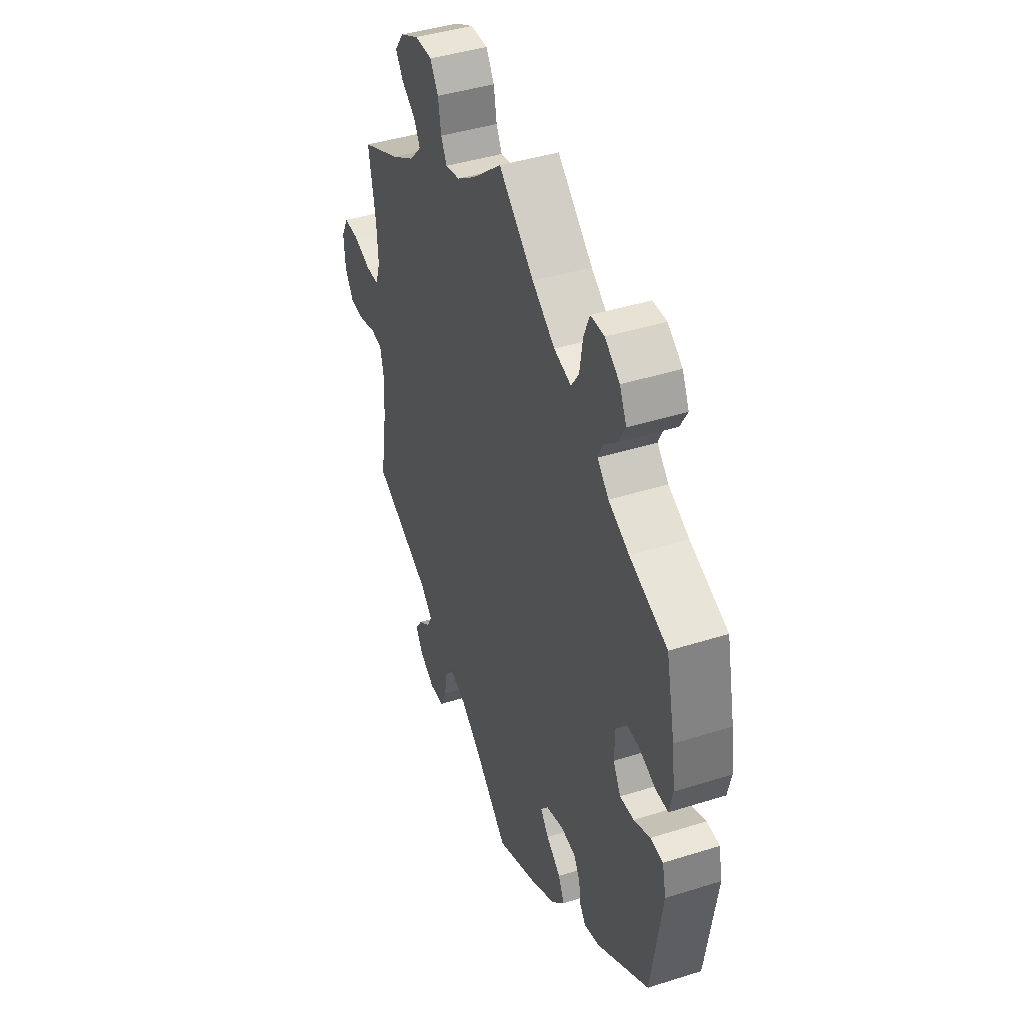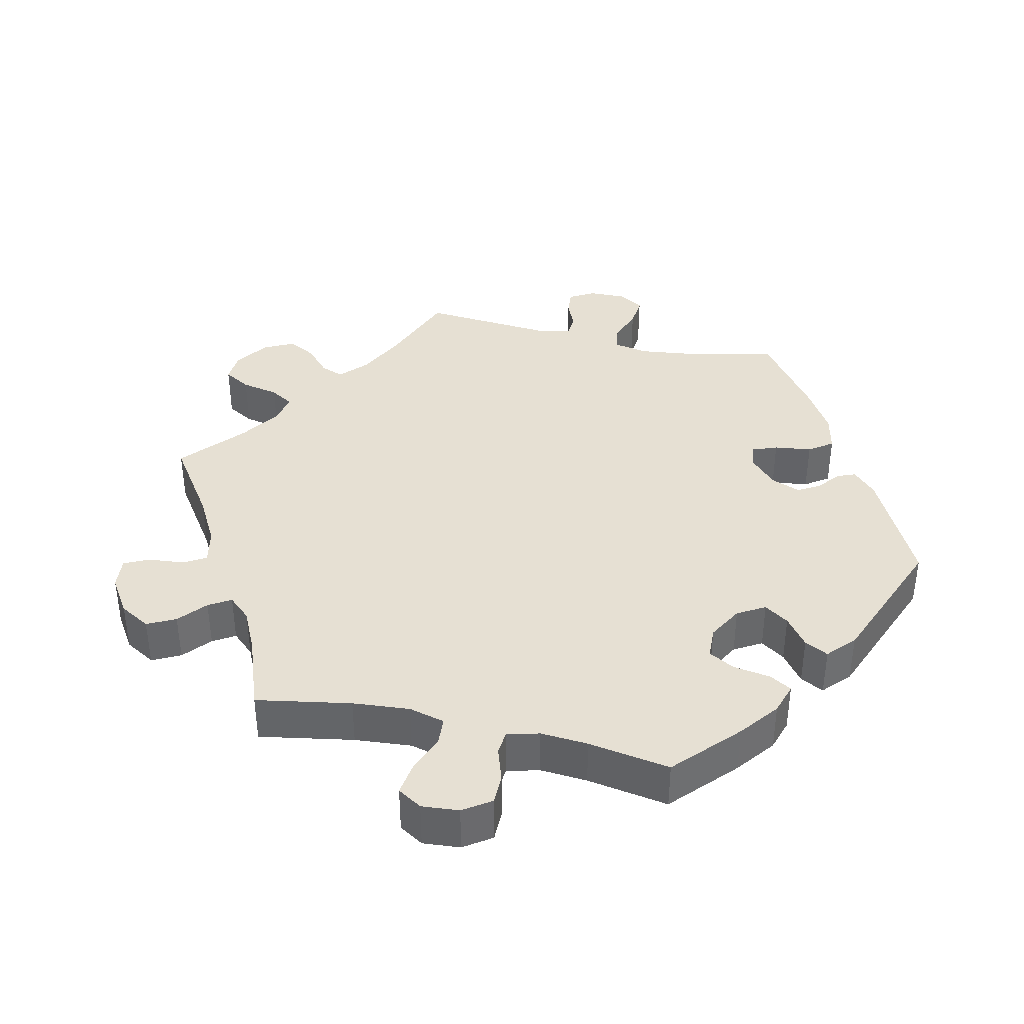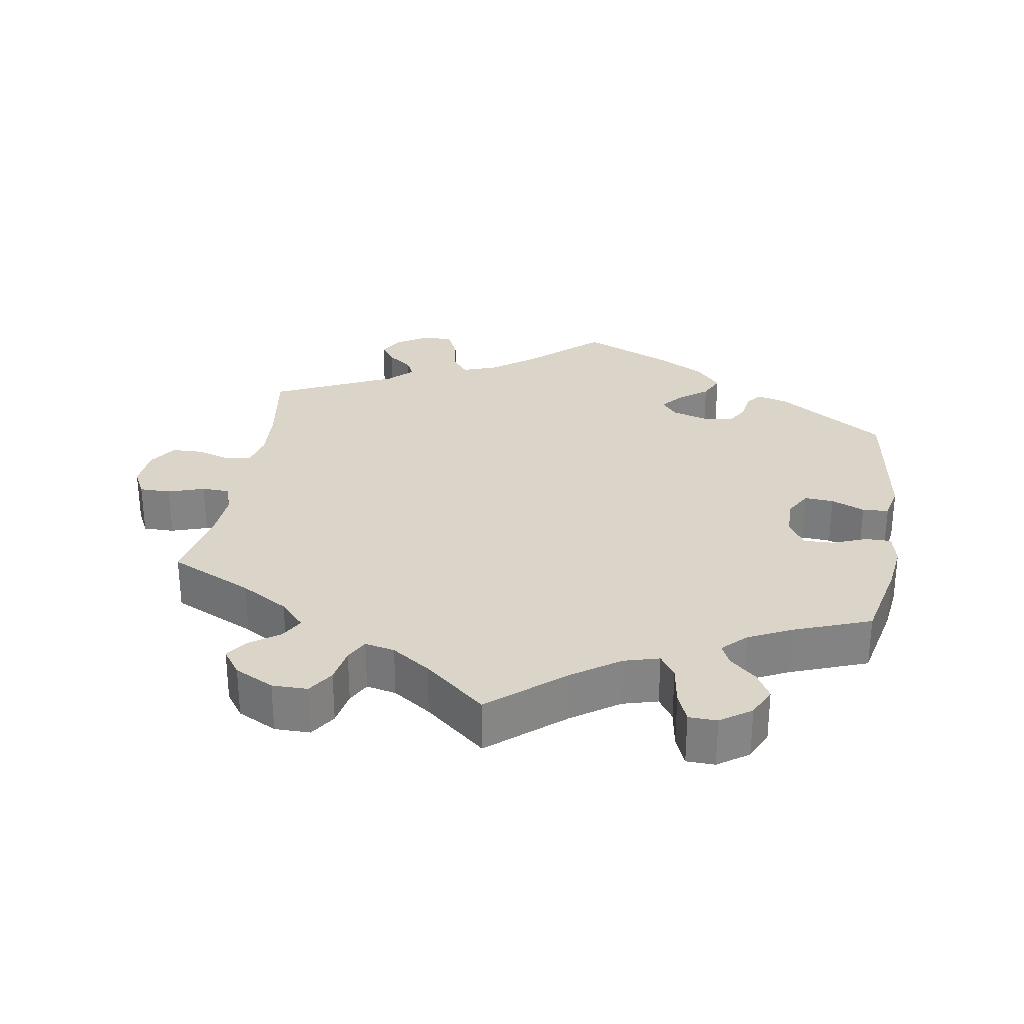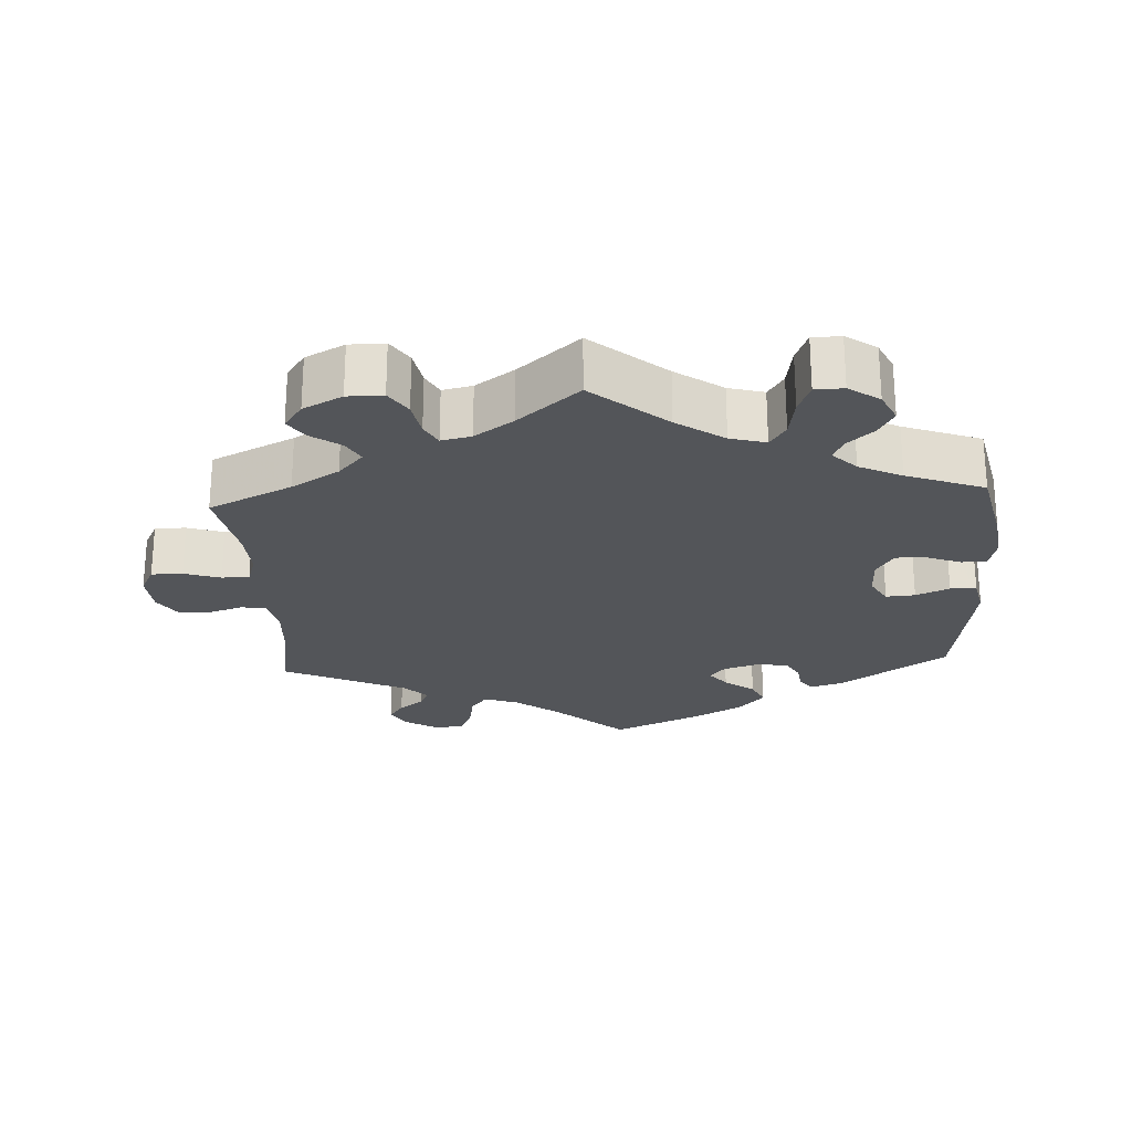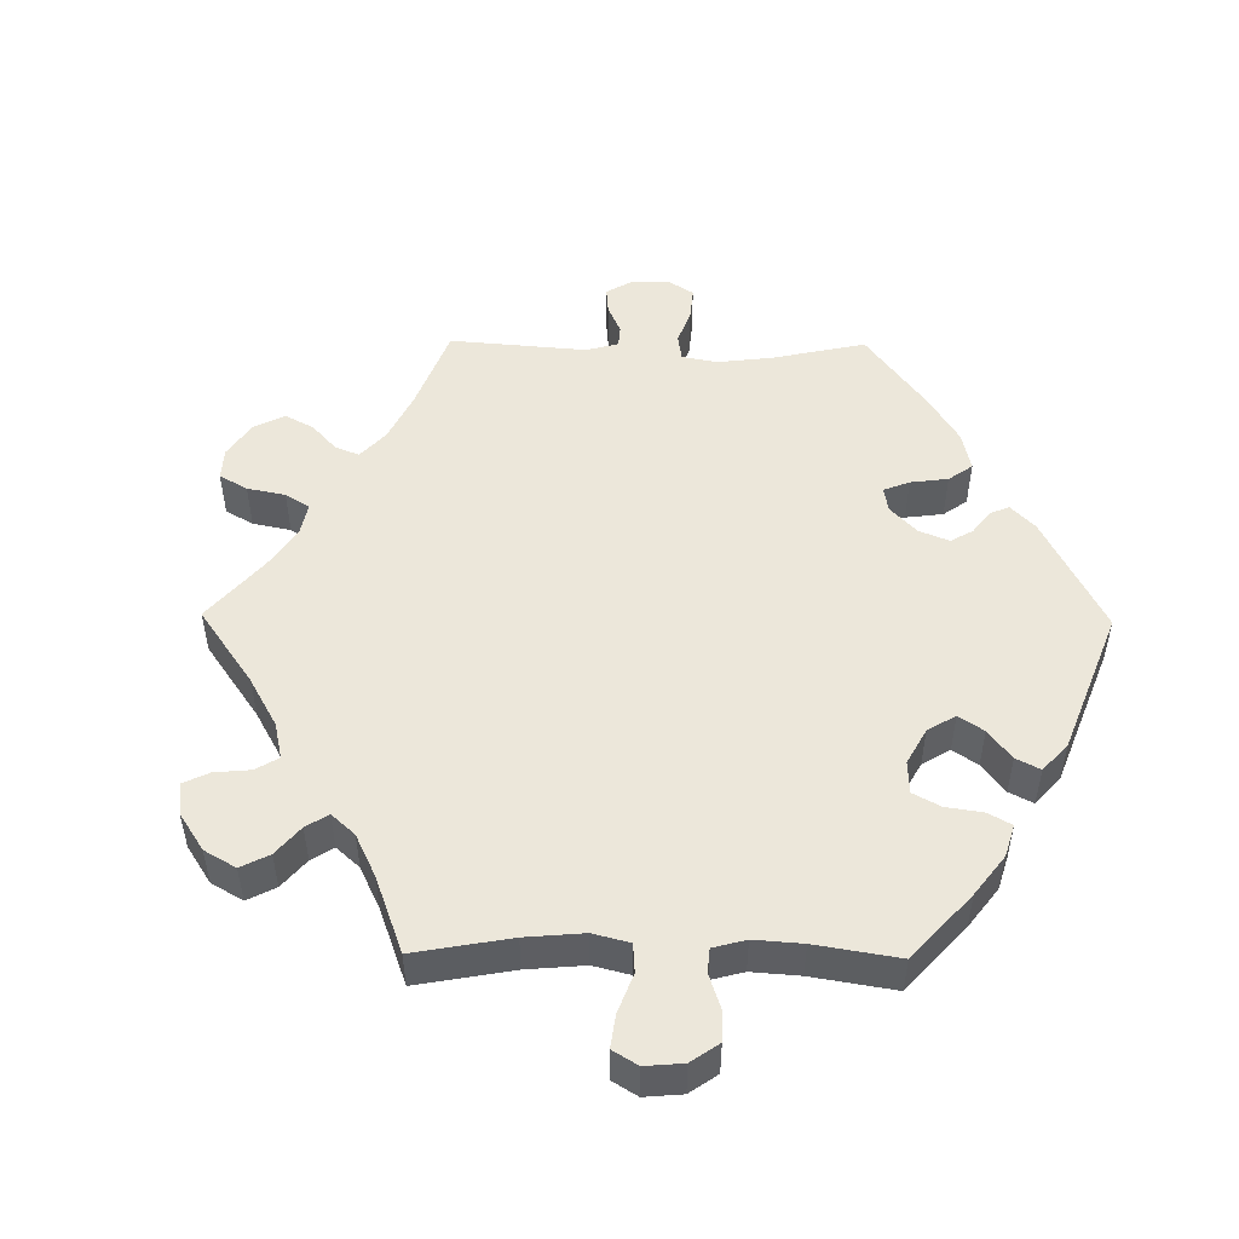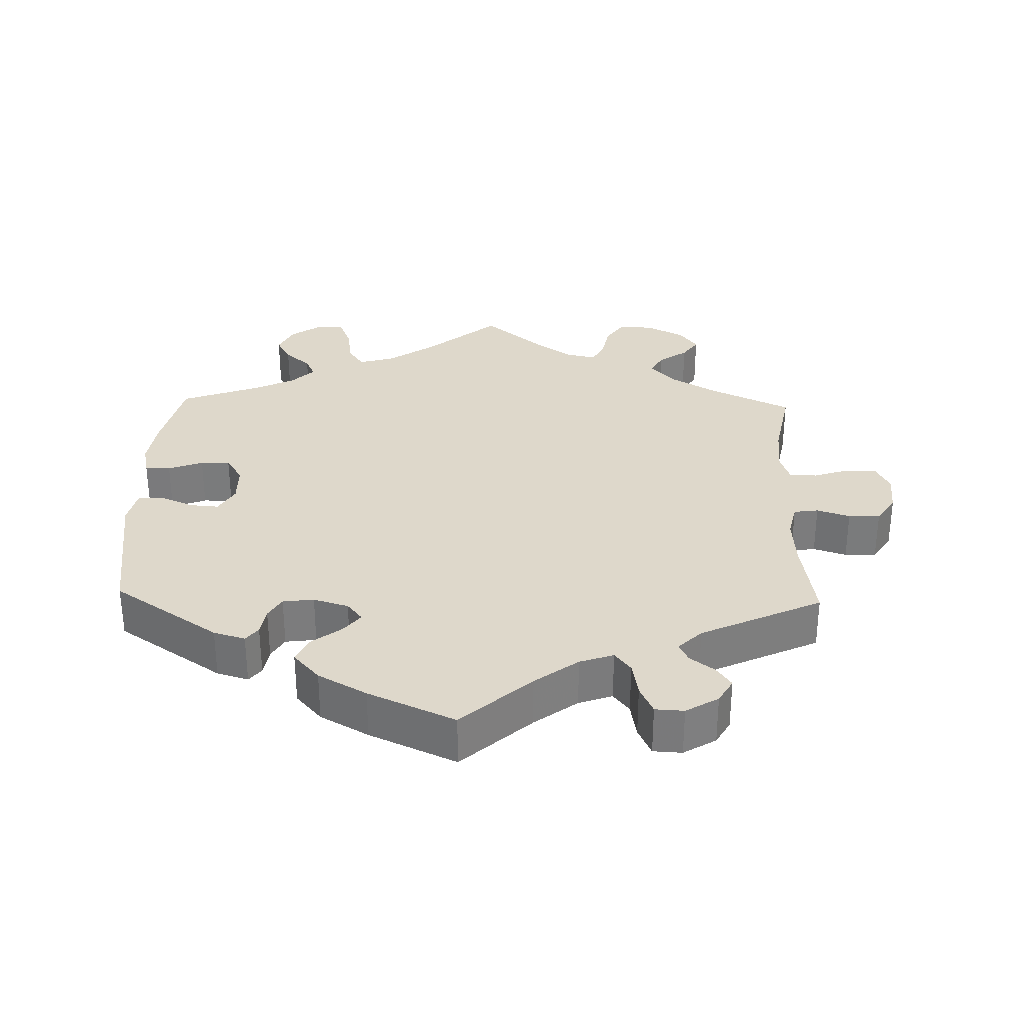
<metadata>
{"format":"obj","ext":"obj","renderer":"f3d","projection":"perspective","resolution":1024,"background":"white","views":[{"elev":42.4,"azim":69.3,"up":"+Z"},{"elev":38.3,"azim":42.9,"up":"+Y"},{"elev":29.1,"azim":9.3,"up":"+Y"},{"elev":-24.2,"azim":3.4,"up":"+Y"},{"elev":50.4,"azim":30.7,"up":"+Y"},{"elev":31.6,"azim":-178.3,"up":"+Y"}]}
</metadata>
<code>
v -0.481 0.07 -0.166
v -0.476 0.07 -0.092
v -0.487 0.07 -0.043
v -0.522 0.07 -0.038
v -0.569 0.07 -0.053
v -0.614 0.07 -0.052
v -0.64 0.07 -0.012
v -0.644 0.07 0.045
v -0.624 0.07 0.084
v -0.58 0.07 0.084
v -0.529 0.07 0.067
v -0.49 0.07 0.068
v -0.476 0.07 0.11
v -0.48 0.07 0.177
v -0.501 0.07 0.289
v -0.384 0.07 0.344
v -0.317 0.07 0.384
v -0.282 0.07 0.422
v -0.3 0.07 0.454
v -0.341 0.07 0.483
v -0.363 0.07 0.515
v -0.337 0.07 0.551
v -0.282 0.07 0.579
v -0.232 0.07 0.579
v -0.208 0.07 0.542
v -0.199 0.07 0.492
v -0.182 0.07 0.46
v -0.14 0.07 0.469
v -0.086 0.07 0.506
v 0 0.07 0.578
v 0.103 0.07 0.491
v 0.169 0.07 0.445
v 0.219 0.07 0.431
v 0.241 0.07 0.464
v 0.25 0.07 0.521
v 0.267 0.07 0.563
v 0.307 0.07 0.564
v 0.35 0.07 0.534
v 0.37 0.07 0.492
v 0.349 0.07 0.455
v 0.312 0.07 0.422
v 0.298 0.07 0.392
v 0.331 0.07 0.359
v 0.391 0.07 0.33
v 0.5 0.07 0.289
v 0.526 0.07 0.172
v 0.535 0.07 0.104
v 0.525 0.07 0.059
v 0.489 0.07 0.059
v 0.44 0.07 0.078
v 0.398 0.07 0.079
v 0.374 0.07 0.041
v 0.373 0.07 -0.015
v 0.395 0.07 -0.054
v 0.436 0.07 -0.051
v 0.483 0.07 -0.031
v 0.52 0.07 -0.033
v 0.531 0.07 -0.083
v 0.5 0.07 -0.289
v 0.349 0.07 -0.389
v 0.304 0.07 -0.402
v 0.287 0.07 -0.38
v 0.281 0.07 -0.34
v 0.263 0.07 -0.309
v 0.219 0.07 -0.303
v 0.169 0.07 -0.318
v 0.147 0.07 -0.345
v 0.171 0.07 -0.375
v 0.213 0.07 -0.407
v 0.23 0.07 -0.444
v 0.193 0.07 -0.485
v 0.124 0.07 -0.523
v 0 0.07 -0.578
v -0.098 0.07 -0.489
v -0.159 0.07 -0.443
v -0.207 0.07 -0.426
v -0.23 0.07 -0.455
v -0.239 0.07 -0.506
v -0.258 0.07 -0.547
v -0.299 0.07 -0.549
v -0.345 0.07 -0.521
v -0.365 0.07 -0.486
v -0.344 0.07 -0.456
v -0.309 0.07 -0.43
v -0.296 0.07 -0.403
v -0.329 0.07 -0.37
v -0.501 0.07 -0.289
v -0.481 0 -0.166
v -0.476 0 -0.092
v -0.487 0 -0.043
v -0.522 0 -0.038
v -0.569 0 -0.053
v -0.614 0 -0.052
v -0.64 0 -0.012
v -0.644 0 0.045
v -0.624 0 0.084
v -0.58 0 0.084
v -0.529 0 0.067
v -0.49 0 0.068
v -0.476 0 0.11
v -0.48 0 0.177
v -0.501 0 0.289
v -0.384 0 0.344
v -0.317 0 0.384
v -0.282 0 0.422
v -0.3 0 0.454
v -0.341 0 0.483
v -0.363 0 0.515
v -0.337 0 0.551
v -0.282 0 0.579
v -0.232 0 0.579
v -0.208 0 0.542
v -0.199 0 0.492
v -0.182 0 0.46
v -0.14 0 0.469
v -0.086 0 0.506
v 0 0 0.578
v 0.103 0 0.491
v 0.169 0 0.445
v 0.219 0 0.431
v 0.241 0 0.464
v 0.25 0 0.521
v 0.267 0 0.563
v 0.307 0 0.564
v 0.35 0 0.534
v 0.37 0 0.492
v 0.349 0 0.455
v 0.312 0 0.422
v 0.298 0 0.392
v 0.331 0 0.359
v 0.391 0 0.33
v 0.5 0 0.289
v 0.526 0 0.172
v 0.535 0 0.104
v 0.525 0 0.059
v 0.489 0 0.059
v 0.44 0 0.078
v 0.398 0 0.079
v 0.374 0 0.041
v 0.373 0 -0.015
v 0.395 0 -0.054
v 0.436 0 -0.051
v 0.483 0 -0.031
v 0.52 0 -0.033
v 0.531 0 -0.083
v 0.5 0 -0.289
v 0.349 0 -0.389
v 0.304 0 -0.402
v 0.287 0 -0.38
v 0.281 0 -0.34
v 0.263 0 -0.309
v 0.219 0 -0.303
v 0.169 0 -0.318
v 0.147 0 -0.345
v 0.171 0 -0.375
v 0.213 0 -0.407
v 0.23 0 -0.444
v 0.193 0 -0.485
v 0.124 0 -0.523
v 0 0 -0.578
v -0.098 0 -0.489
v -0.159 0 -0.443
v -0.207 0 -0.426
v -0.23 0 -0.455
v -0.239 0 -0.506
v -0.258 0 -0.547
v -0.299 0 -0.549
v -0.345 0 -0.521
v -0.365 0 -0.486
v -0.344 0 -0.456
v -0.309 0 -0.43
v -0.296 0 -0.403
v -0.329 0 -0.37
v -0.501 0 -0.289
f 86 87 1
f 85 86 1 2
f 81 82 83 84
f 81 84 85
f 80 81 85
f 77 78 79 80
f 77 80 85
f 76 77 85 2
f 71 72 73 74
f 71 74 75
f 68 69 70 71
f 67 68 71 75
f 66 67 75 76
f 60 61 62 63
f 60 63 64
f 59 60 64
f 58 59 64 65
f 55 56 57 58
f 54 55 58 65
f 47 48 49 50
f 47 50 51
f 44 45 46 47
f 43 44 47 51
f 42 43 51 52
f 38 39 40 41
f 38 41 42
f 37 38 42
f 34 35 36 37
f 34 37 42
f 33 34 42 52
f 29 30 31
f 28 29 31 32
f 27 28 32 33
f 23 24 25 26
f 23 26 27
f 22 23 27
f 19 20 21 22
f 18 19 22 27
f 17 18 27 33
f 14 15 16
f 13 14 16 17
f 12 13 17 33
f 8 9 10 11
f 8 11 12
f 7 8 12
f 4 5 6 7
f 3 4 7 12
f 53 54 65 66
f 52 53 66 76
f 12 33 52 76
f 2 3 12 76
f 88 174 173
f 89 88 173 172
f 171 170 169 168
f 172 171 168
f 172 168 167
f 167 166 165 164
f 172 167 164
f 89 172 164 163
f 161 160 159 158
f 162 161 158
f 158 157 156 155
f 162 158 155 154
f 163 162 154 153
f 150 149 148 147
f 151 150 147
f 151 147 146
f 152 151 146 145
f 145 144 143 142
f 152 145 142 141
f 137 136 135 134
f 138 137 134
f 134 133 132 131
f 138 134 131 130
f 139 138 130 129
f 128 127 126 125
f 129 128 125
f 129 125 124
f 124 123 122 121
f 129 124 121
f 139 129 121 120
f 118 117 116
f 119 118 116 115
f 120 119 115 114
f 113 112 111 110
f 114 113 110
f 114 110 109
f 109 108 107 106
f 114 109 106 105
f 120 114 105 104
f 103 102 101
f 104 103 101 100
f 120 104 100 99
f 98 97 96 95
f 99 98 95
f 99 95 94
f 94 93 92 91
f 99 94 91 90
f 153 152 141 140
f 163 153 140 139
f 163 139 120 99
f 163 99 90 89
f 1 88 89 2
f 2 89 90 3
f 3 90 91 4
f 4 91 92 5
f 5 92 93 6
f 6 93 94 7
f 7 94 95 8
f 8 95 96 9
f 9 96 97 10
f 10 97 98 11
f 11 98 99 12
f 12 99 100 13
f 13 100 101 14
f 14 101 102 15
f 15 102 103 16
f 16 103 104 17
f 17 104 105 18
f 18 105 106 19
f 19 106 107 20
f 20 107 108 21
f 21 108 109 22
f 22 109 110 23
f 23 110 111 24
f 24 111 112 25
f 25 112 113 26
f 26 113 114 27
f 27 114 115 28
f 28 115 116 29
f 29 116 117 30
f 30 117 118 31
f 31 118 119 32
f 32 119 120 33
f 33 120 121 34
f 34 121 122 35
f 35 122 123 36
f 36 123 124 37
f 37 124 125 38
f 38 125 126 39
f 39 126 127 40
f 40 127 128 41
f 41 128 129 42
f 42 129 130 43
f 43 130 131 44
f 44 131 132 45
f 45 132 133 46
f 46 133 134 47
f 47 134 135 48
f 48 135 136 49
f 49 136 137 50
f 50 137 138 51
f 51 138 139 52
f 52 139 140 53
f 53 140 141 54
f 54 141 142 55
f 55 142 143 56
f 56 143 144 57
f 57 144 145 58
f 58 145 146 59
f 59 146 147 60
f 60 147 148 61
f 61 148 149 62
f 62 149 150 63
f 63 150 151 64
f 64 151 152 65
f 65 152 153 66
f 66 153 154 67
f 67 154 155 68
f 68 155 156 69
f 69 156 157 70
f 70 157 158 71
f 71 158 159 72
f 72 159 160 73
f 73 160 161 74
f 74 161 162 75
f 75 162 163 76
f 76 163 164 77
f 77 164 165 78
f 78 165 166 79
f 79 166 167 80
f 80 167 168 81
f 81 168 169 82
f 82 169 170 83
f 83 170 171 84
f 84 171 172 85
f 85 172 173 86
f 86 173 174 87
f 87 174 88 1

</code>
